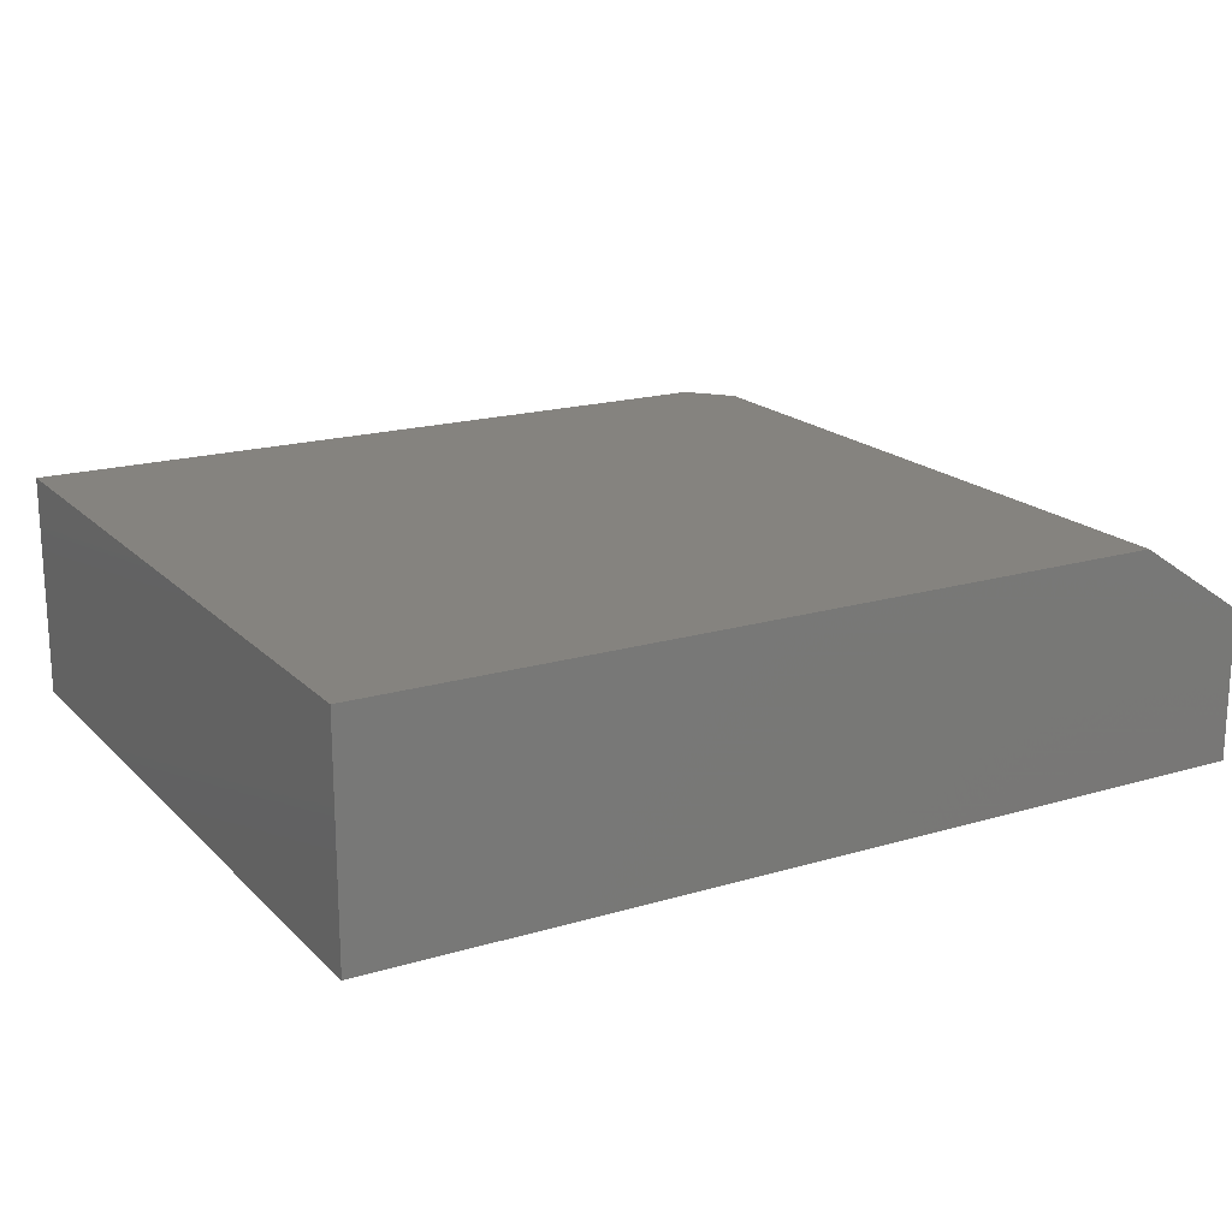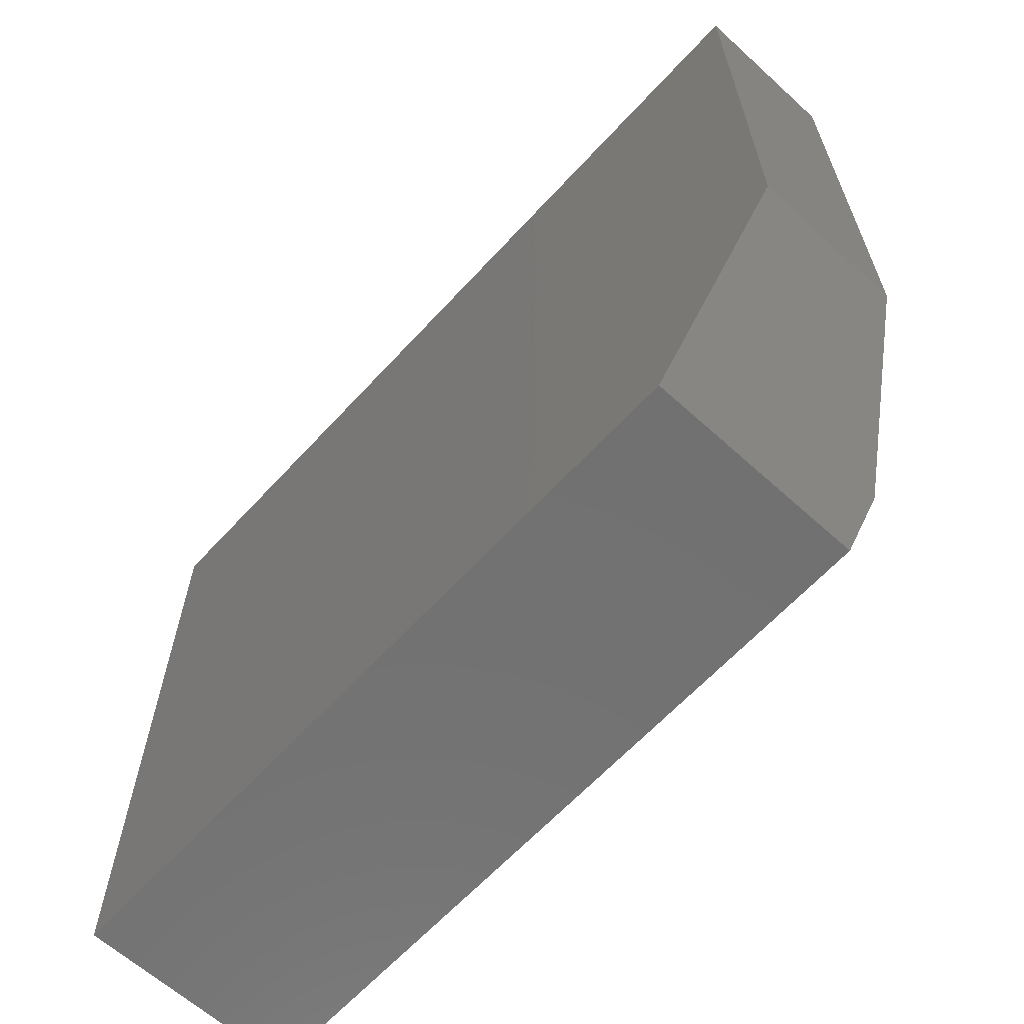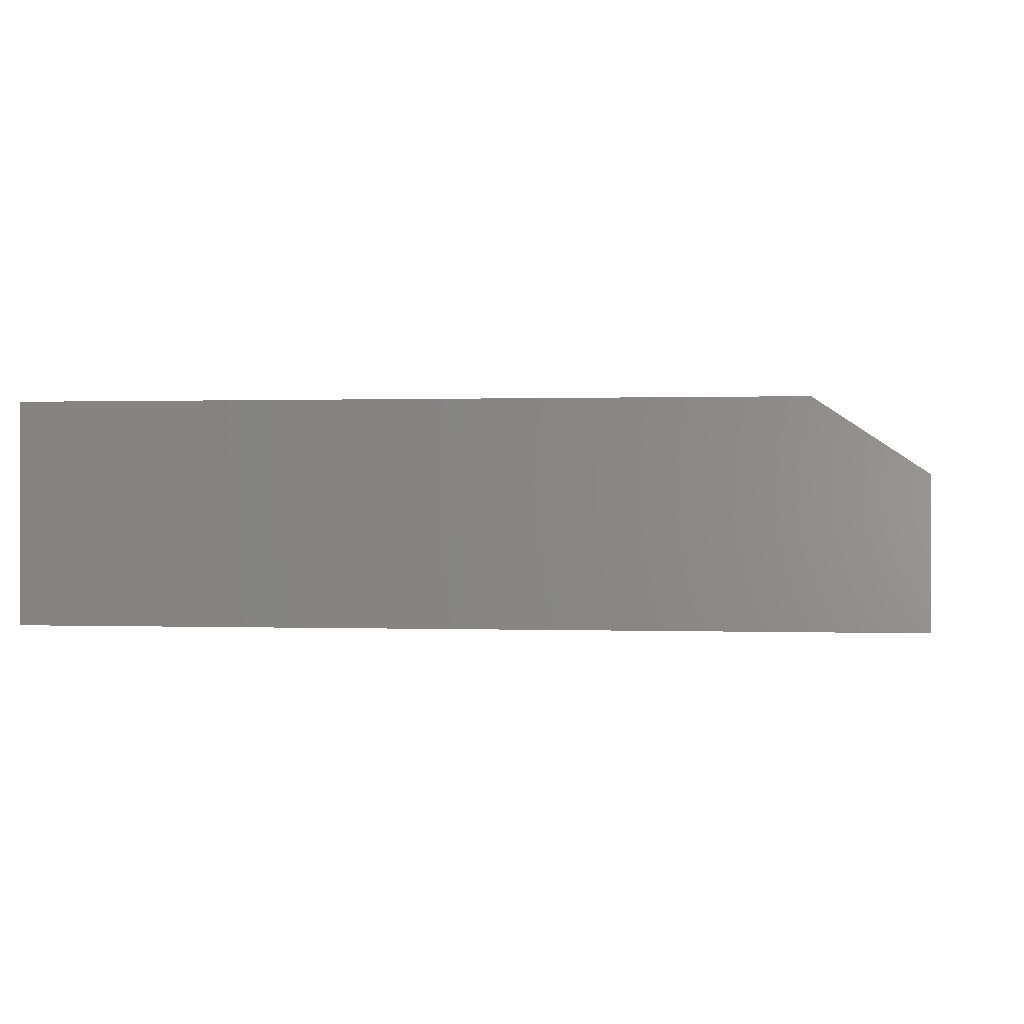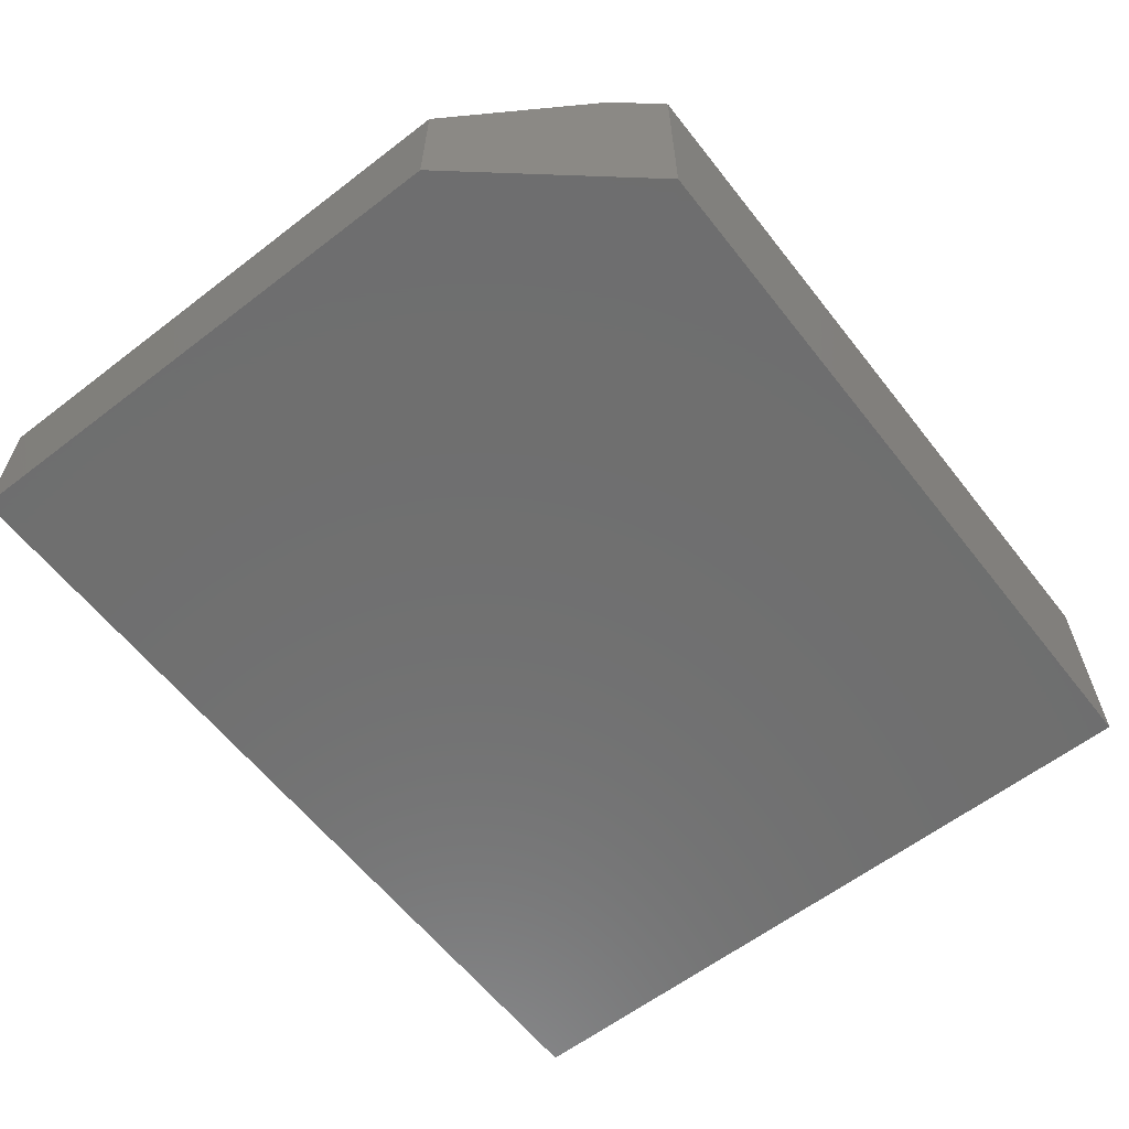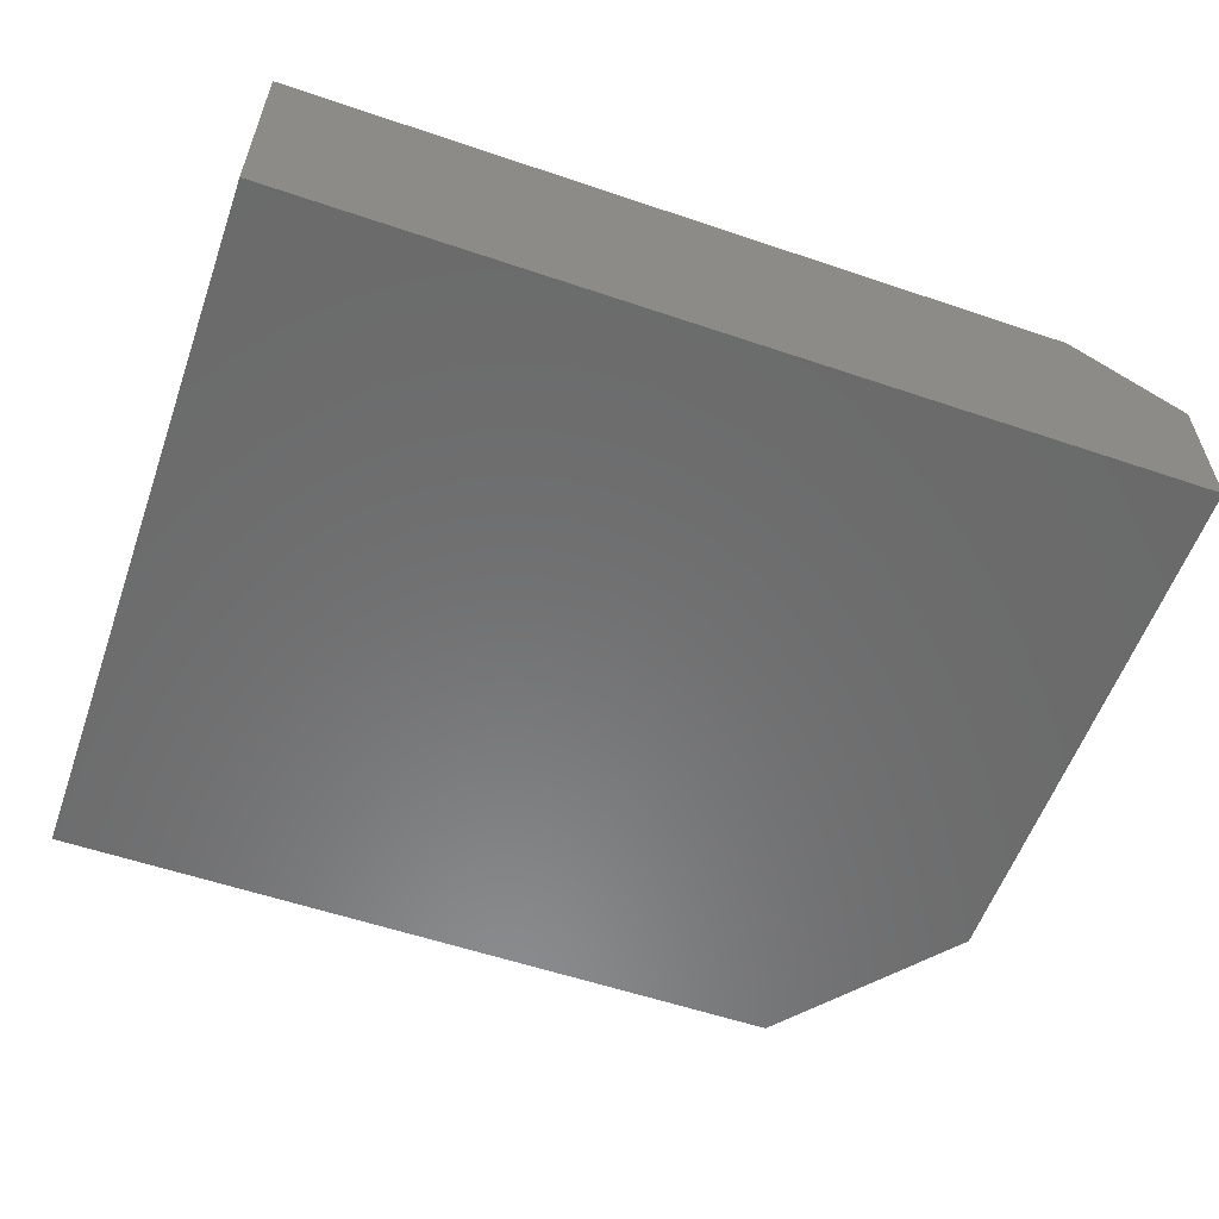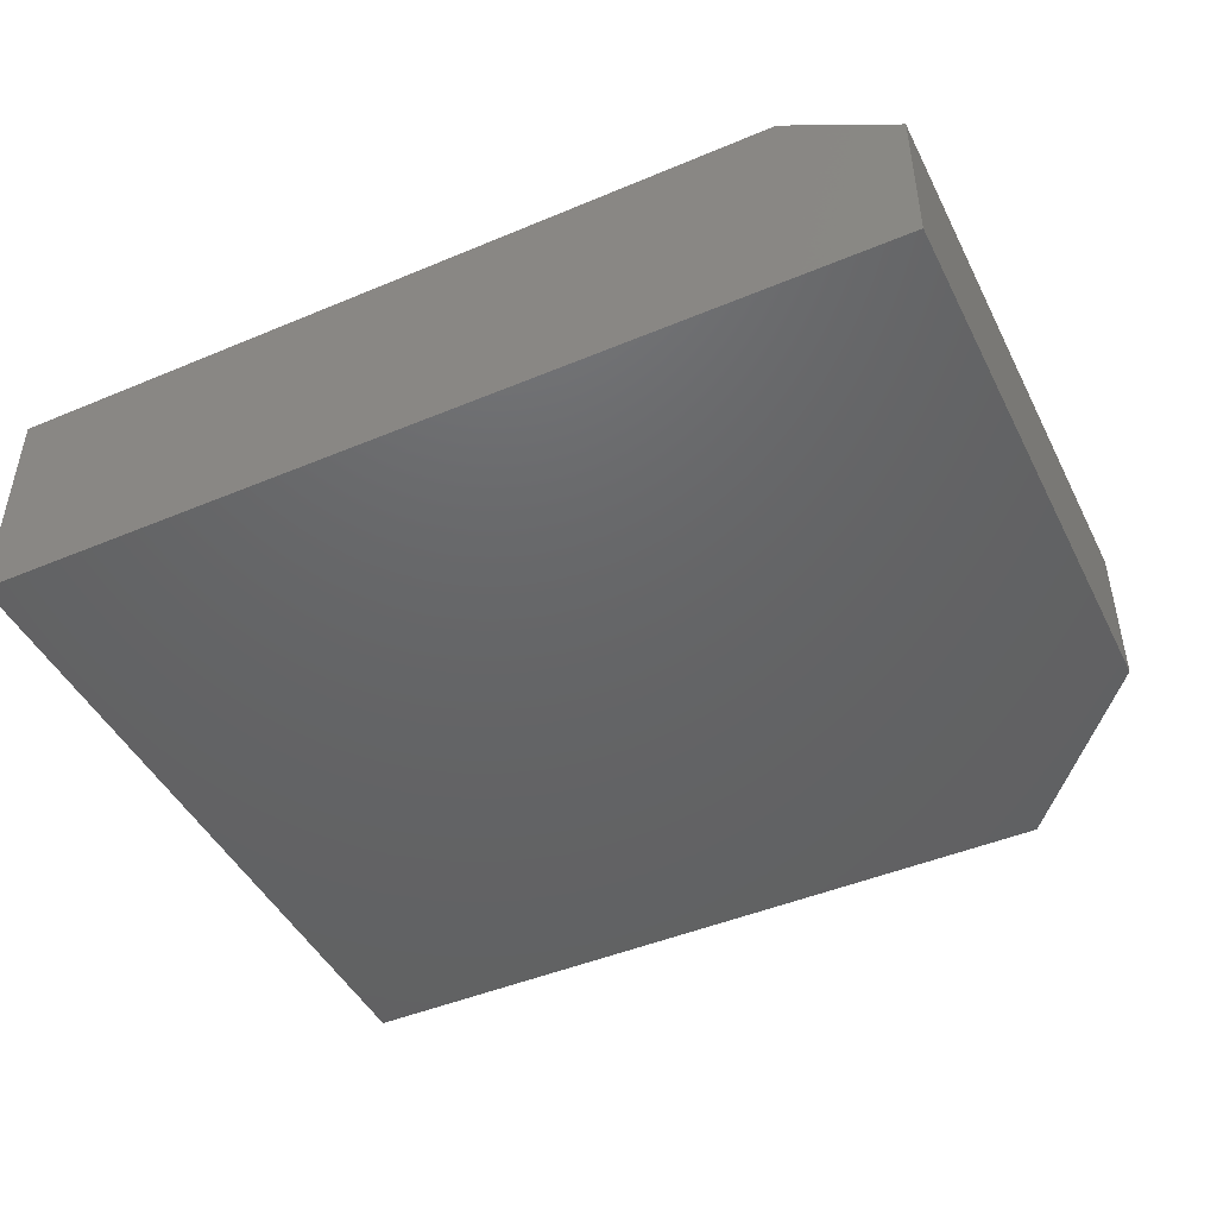
<metadata>
{"format":"stl","ext":"stl","renderer":"f3d","projection":"perspective","resolution":1024,"background":"white","views":[{"elev":18.5,"azim":-29.8,"up":"+Y"},{"elev":-63.5,"azim":47.5,"up":"+Z"},{"elev":0.3,"azim":7.8,"up":"+Y"},{"elev":-60.9,"azim":128.0,"up":"+Y"},{"elev":-57.3,"azim":-19.4,"up":"+Y"},{"elev":-46.0,"azim":25.7,"up":"+Y"}]}
</metadata>
<code>
# stl→obj: 12 verts, 20 faces
v -0.09375 0.1875 0.03711
v -0.09375 0.1875 0.6079
v -4.789e-18 0.125 0.1484
v 2.335e-17 0.125 0.6079
v -0.125 0.1875 -3.827e-17
v -0.75 0.1875 0
v -0.75 0.1875 0.6079
v 9.089e-18 8.327e-17 0.1484
v 3.722e-17 8.327e-17 0.6079
v -0.75 0 0
v -0.125 6.939e-17 -3.827e-17
v -0.75 4.133e-33 0.6079
f 1 2 3
f 3 2 4
f 5 6 1
f 1 6 7
f 1 7 2
f 3 4 8
f 8 4 9
f 6 5 10
f 10 5 11
f 9 12 8
f 8 12 10
f 8 10 11
f 1 3 5
f 5 3 8
f 5 8 11
f 4 2 9
f 9 2 7
f 9 7 12
f 7 6 12
f 12 6 10

</code>
